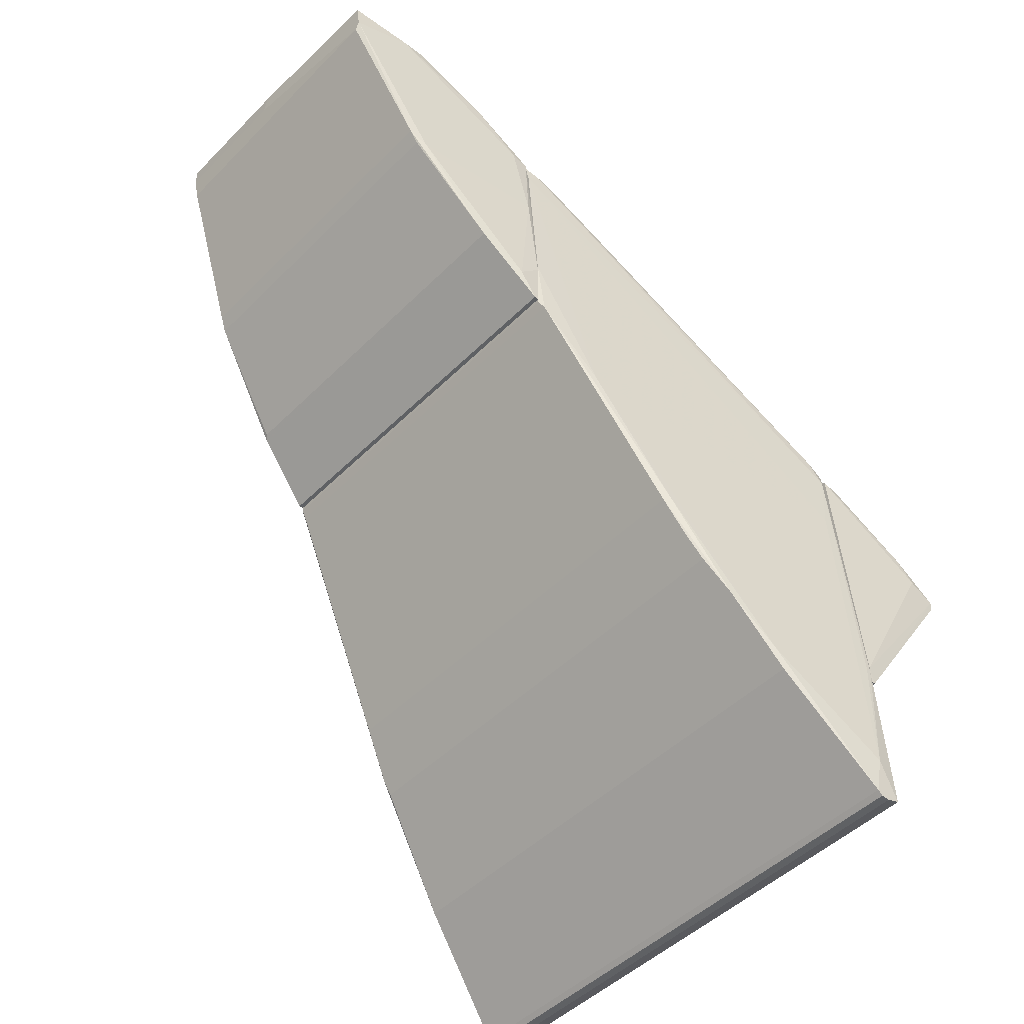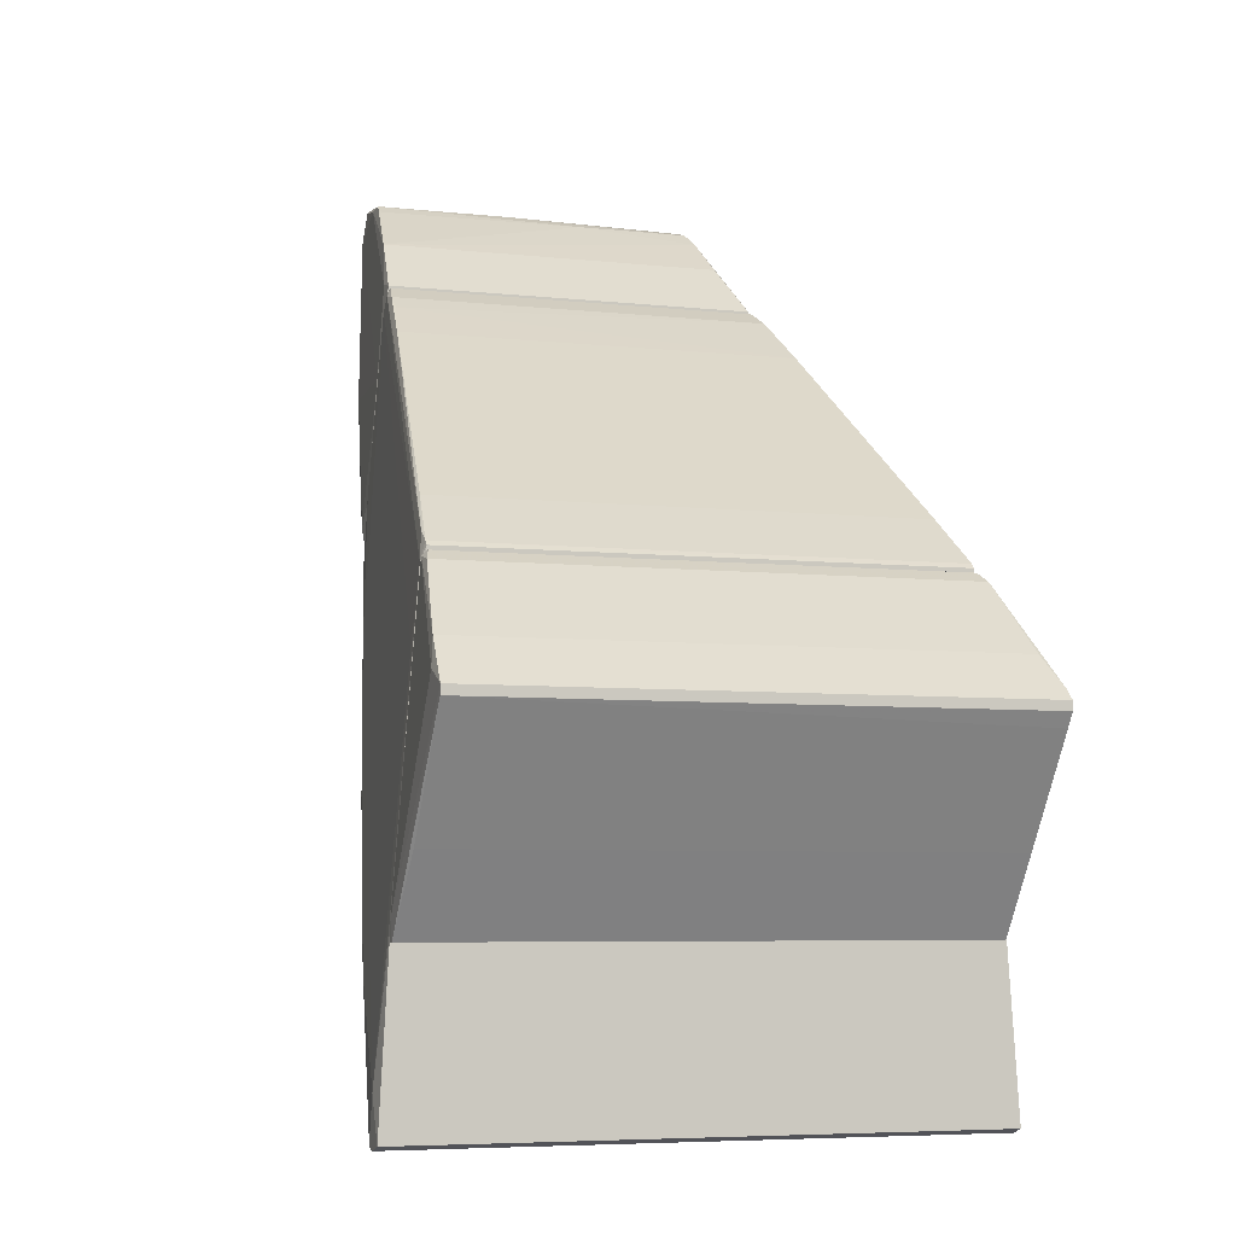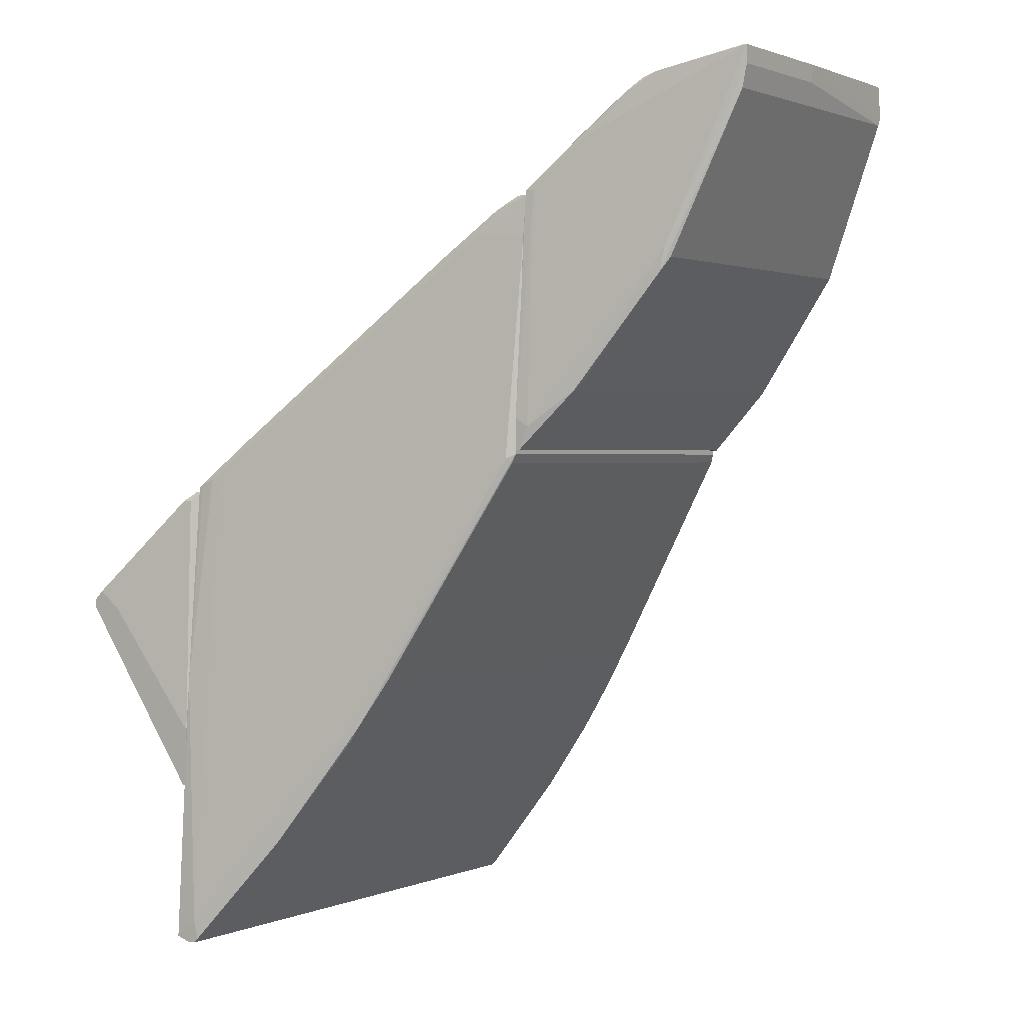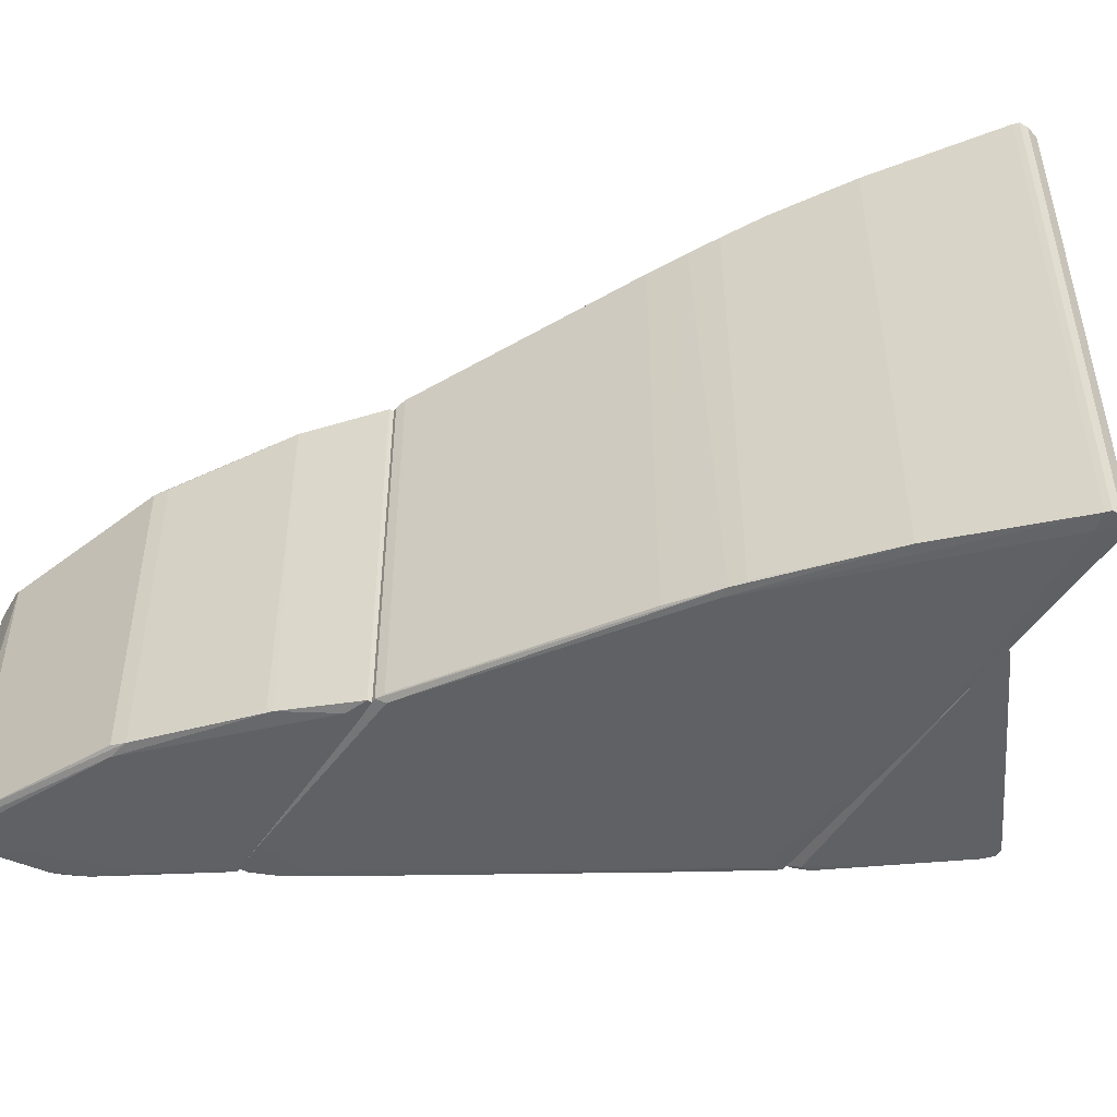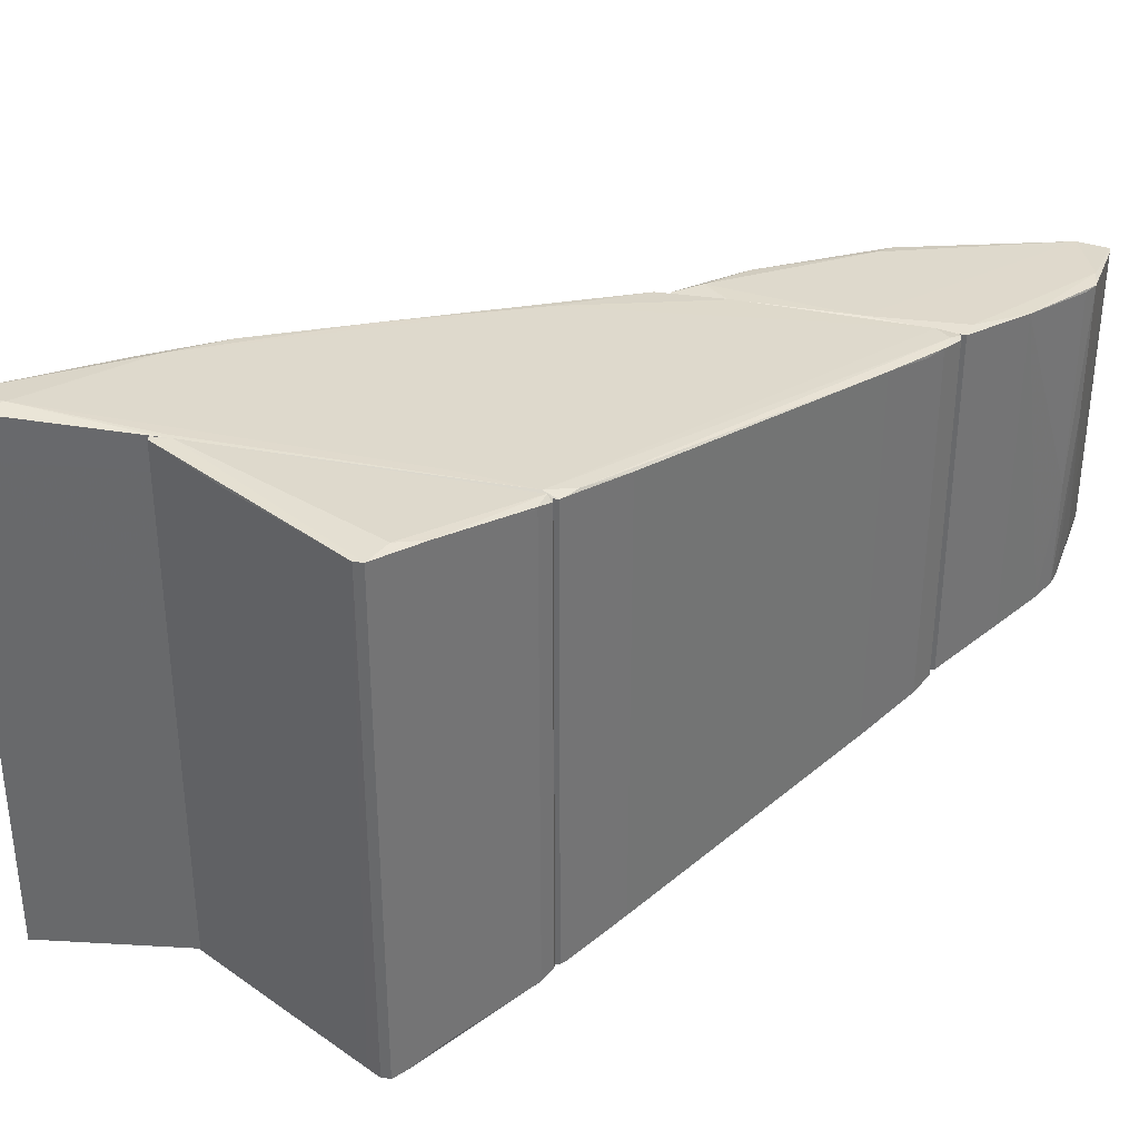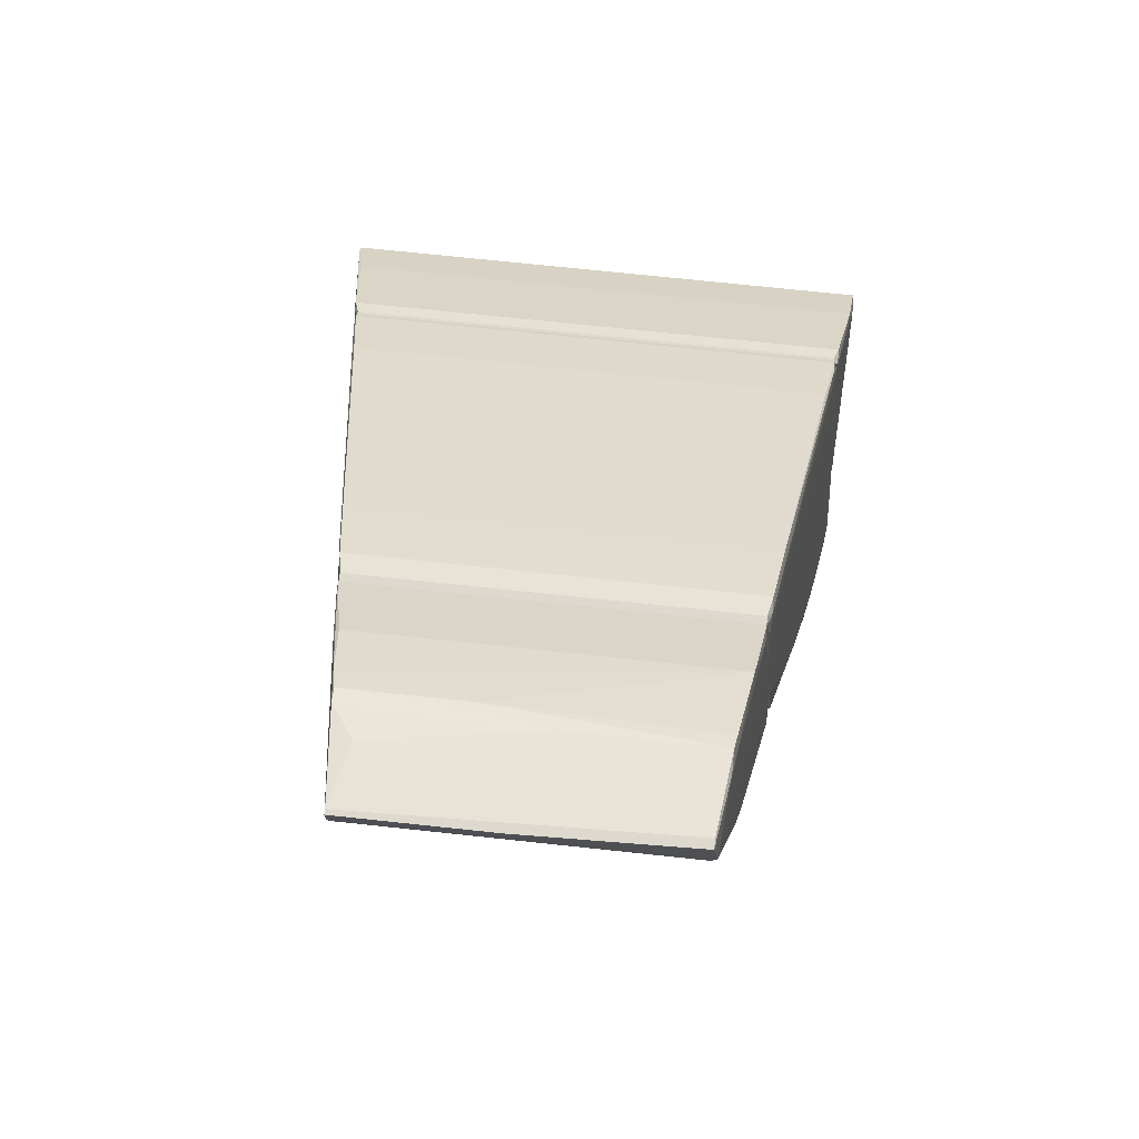
<metadata>
{"format":"obj","ext":"obj","renderer":"f3d","projection":"perspective","resolution":1024,"background":"white","views":[{"elev":-46.2,"azim":138.7,"up":"+Z"},{"elev":-6.0,"azim":-108.5,"up":"+Z"},{"elev":1.4,"azim":34.0,"up":"+Z"},{"elev":-50.0,"azim":149.6,"up":"+Y"},{"elev":36.2,"azim":-81.7,"up":"+Y"},{"elev":71.4,"azim":96.1,"up":"+Z"}]}
</metadata>
<code>
o convex_0
v 0.00803 -0.02591 0.02444
v 0.01996 0.02357 0.03814
v 0.01996 0.02401 0.03769
v 0.01996 -0.02591 0.007648
v 0.01952 0.02622 0.007648
v 0.007146 0.02578 0.02665
v 0.01996 -0.0237 0.03814
v 0.00803 -0.02591 0.02753
v 0.01819 0.02401 0.03725
v 0.01996 0.02622 0.009418
v 0.007146 0.02578 0.02576
v 0.01819 -0.02414 0.03725
v 0.01952 -0.02591 0.007648
v 0.01112 0.02533 0.03062
v 0.007146 -0.02591 0.02665
v 0.01996 -0.02591 0.01339
v 0.01112 -0.02502 0.03062
v 0.009797 0.02578 0.02797
v 0.01466 0.02578 0.01472
v 0.01996 0.02622 0.007648
v 0.007146 -0.02591 0.02576
v 0.01952 0.02357 0.03814
v 0.01907 -0.02414 0.03725
v 0.01466 -0.02591 0.01472
v 0.01952 -0.0237 0.03814
v 0.01024 -0.02591 0.02576
f 16 23 26
f 3 2 4
f 4 2 7
f 1 4 8
f 3 4 10
f 5 6 10
f 6 5 11
f 4 1 13
f 5 4 13
f 9 3 14
f 12 9 14
f 1 8 15
f 6 11 15
f 14 6 15
f 4 7 16
f 8 4 16
f 8 12 17
f 12 14 17
f 15 8 17
f 14 15 17
f 3 10 18
f 10 6 18
f 6 14 18
f 14 3 18
f 1 11 19
f 11 5 19
f 5 13 19
f 4 5 20
f 10 4 20
f 5 10 20
f 11 1 21
f 1 15 21
f 15 11 21
f 2 3 22
f 7 2 22
f 3 9 22
f 9 12 22
f 7 12 23
f 12 8 23
f 16 7 23
f 13 1 24
f 1 19 24
f 19 13 24
f 12 7 25
f 7 22 25
f 22 12 25
f 8 16 26
f 23 8 26
o convex_1
v 0.05619 0.01782 0.0673
v 0.02128 -0.02724 -0.008251
v 0.02217 -0.02724 -0.008251
v 0.02128 0.02711 -0.008251
v 0.01996 -0.0237 0.03857
v 0.05707 -0.01972 0.04211
v 0.01996 0.02357 0.03857
v 0.05663 0.02003 0.04123
v 0.05707 -0.01796 0.0673
v 0.03984 0.02357 0.0134
v 0.04072 -0.0237 0.01472
v 0.01996 0.02269 -0.007814
v 0.01996 -0.02724 -0.007814
v 0.04823 -0.01928 0.06154
v 0.03189 0.02533 0.002799
v 0.05707 0.01826 0.06508
v 0.03189 -0.02547 0.002799
v 0.0204 0.02621 0.008981
v 0.04823 0.01915 0.06154
v 0.02261 0.02711 -0.007807
v 0.02261 -0.0237 0.03857
v 0.0257 0.02268 0.04343
v 0.05707 0.0196 0.04785
v 0.0204 0.024 0.03725
v 0.04382 0.02269 0.01959
v 0.05398 -0.0184 0.06596
v 0.04382 -0.02281 0.01959
v 0.05398 -0.0206 0.03902
v 0.02217 -0.02724 -0.006039
v 0.03277 0.02533 0.005002
v 0.0257 -0.02282 0.04343
v 0.01996 0.02711 -0.007807
v 0.05707 0.0196 0.04211
v 0.05707 -0.0184 0.06332
v 0.05398 0.01826 0.06596
v 0.05707 0.01782 0.0673
v 0.05663 -0.01972 0.04123
v 0.02173 0.02711 -0.003835
v 0.03984 -0.0237 0.0134
v 0.01996 -0.02547 0.01869
v 0.05619 -0.01796 0.0673
v 0.0204 -0.0237 0.03901
v 0.02261 -0.02724 -0.007807
v 0.04337 0.02312 0.02002
v 0.04161 0.02312 0.01605
v 0.04072 -0.0237 0.01605
v 0.02217 0.02711 -0.008251
v 0.05619 -0.02016 0.04167
v 0.05575 0.01826 0.06641
v 0.0204 0.02357 0.03901
v 0.05221 -0.01884 0.06375
v 0.02128 0.02445 0.03062
v 0.05088 0.02136 0.03327
v 0.02173 0.02357 0.03989
v 0.05221 0.01826 0.06464
v 0.03719 0.02445 0.009861
v 0.01996 0.02621 0.008981
v 0.02173 -0.0237 0.03945
f 47 77 84
f 29 28 30
f 30 28 38
f 31 33 38
f 28 29 39
f 38 28 39
f 31 38 39
f 41 43 46
f 40 45 48
f 32 37 53
f 51 34 53
f 39 29 55
f 41 46 56
f 40 48 57
f 30 38 58
f 46 30 58
f 34 49 59
f 49 42 59
f 52 27 61
f 27 35 62
f 32 59 62
f 59 42 62
f 60 32 62
f 35 60 62
f 32 53 63
f 53 34 63
f 59 32 63
f 34 59 63
f 56 46 64
f 46 58 64
f 36 37 65
f 37 43 65
f 31 39 66
f 39 55 66
f 35 27 67
f 27 52 67
f 52 35 67
f 57 48 68
f 31 66 68
f 29 46 69
f 46 43 69
f 55 29 69
f 34 51 70
f 37 36 71
f 36 51 71
f 53 37 71
f 51 53 71
f 43 37 72
f 47 55 72
f 69 43 72
f 55 69 72
f 29 30 73
f 46 29 73
f 30 46 73
f 37 32 74
f 32 60 74
f 60 54 74
f 72 37 74
f 54 72 74
f 42 50 75
f 61 27 75
f 45 61 75
f 27 62 75
f 62 42 75
f 33 31 76
f 50 33 76
f 31 68 76
f 68 48 76
f 35 52 77
f 60 35 77
f 54 60 77
f 72 54 77
f 47 72 77
f 44 50 78
f 50 42 78
f 64 44 78
f 64 78 79
f 49 34 79
f 42 49 79
f 56 64 79
f 34 70 79
f 70 56 79
f 78 42 79
f 48 45 80
f 75 50 80
f 45 75 80
f 76 48 80
f 50 76 80
f 45 40 81
f 40 52 81
f 61 45 81
f 52 61 81
f 43 41 82
f 51 36 82
f 41 56 82
f 36 65 82
f 65 43 82
f 70 51 82
f 56 70 82
f 38 33 83
f 33 50 83
f 50 44 83
f 58 38 83
f 44 64 83
f 64 58 83
f 52 40 84
f 55 47 84
f 40 57 84
f 66 55 84
f 57 68 84
f 68 66 84
f 77 52 84
o convex_2
v 0.05708 -0.01973 0.04565
v 0.07916 0.01473 0.08011
v 0.07828 0.01473 0.08011
v 0.05752 0.0196 0.04255
v 0.05708 0.01783 0.06774
v 0.06723 -0.01619 0.07657
v 0.07254 -0.01663 0.06067
v 0.05708 -0.01796 0.06774
v 0.07961 -0.01487 0.08011
v 0.07254 0.01694 0.06067
v 0.06326 -0.01884 0.0483
v 0.07077 0.01562 0.07878
v 0.07916 0.01473 0.07613
v 0.0637 0.01871 0.04874
v 0.05708 -0.01973 0.04255
v 0.07916 -0.01487 0.07613
v 0.05708 0.0196 0.04742
v 0.06282 0.01694 0.07304
v 0.07342 -0.01354 0.07922
v 0.069 -0.01575 0.0779
v 0.07916 0.01518 0.07701
v 0.07165 -0.01707 0.05935
v 0.06282 -0.01663 0.07304
v 0.05752 -0.01973 0.04255
v 0.05708 0.0196 0.04255
v 0.05884 0.01783 0.06818
v 0.05928 0.0196 0.04521
v 0.06326 -0.01707 0.0726
v 0.07209 -0.01707 0.06155
v 0.07961 -0.00161 0.07834
v 0.0637 -0.0184 0.04874
v 0.069 -0.004701 0.0779
v 0.07165 0.01694 0.05935
v 0.0584 -0.01973 0.04477
v 0.07298 0.01562 0.07878
v 0.07077 0.001916 0.07878
v 0.07077 0.01739 0.05935
v 0.05752 0.01871 0.0589
v 0.07916 -0.01487 0.08011
v 0.07961 -0.01487 0.07834
v 0.06944 0.01562 0.0779
v 0.05796 -0.01796 0.06774
v 0.07961 -0.001167 0.08011
v 0.07033 -0.01575 0.07834
f 123 103 128
f 89 85 92
f 86 87 93
f 87 86 96
f 91 94 97
f 95 88 98
f 85 89 99
f 91 97 100
f 99 89 101
f 89 92 102
f 97 94 105
f 94 91 106
f 91 100 106
f 92 90 107
f 102 92 107
f 90 102 107
f 88 95 108
f 85 99 108
f 99 88 108
f 88 99 109
f 101 88 109
f 99 101 109
f 89 102 110
f 98 88 111
f 88 101 111
f 90 92 112
f 93 112 113
f 95 106 113
f 100 97 114
f 97 105 114
f 95 98 115
f 106 95 115
f 98 106 115
f 102 90 116
f 90 104 116
f 98 94 117
f 94 106 117
f 106 98 117
f 85 108 118
f 108 95 118
f 113 112 118
f 95 113 118
f 96 86 119
f 102 96 119
f 86 105 119
f 110 102 119
f 105 110 119
f 87 96 120
f 103 87 120
f 96 116 120
f 116 104 120
f 94 98 121
f 105 94 121
f 98 111 121
f 121 111 122
f 101 89 122
f 89 110 122
f 110 105 122
f 111 101 122
f 105 121 122
f 93 87 123
f 87 103 123
f 106 100 124
f 93 113 124
f 113 106 124
f 114 93 124
f 100 114 124
f 96 102 125
f 102 116 125
f 116 96 125
f 92 85 126
f 112 92 126
f 85 118 126
f 118 112 126
f 86 93 127
f 105 86 127
f 93 114 127
f 114 105 127
f 104 90 128
f 90 112 128
f 112 93 128
f 103 120 128
f 120 104 128
f 93 123 128

</code>
